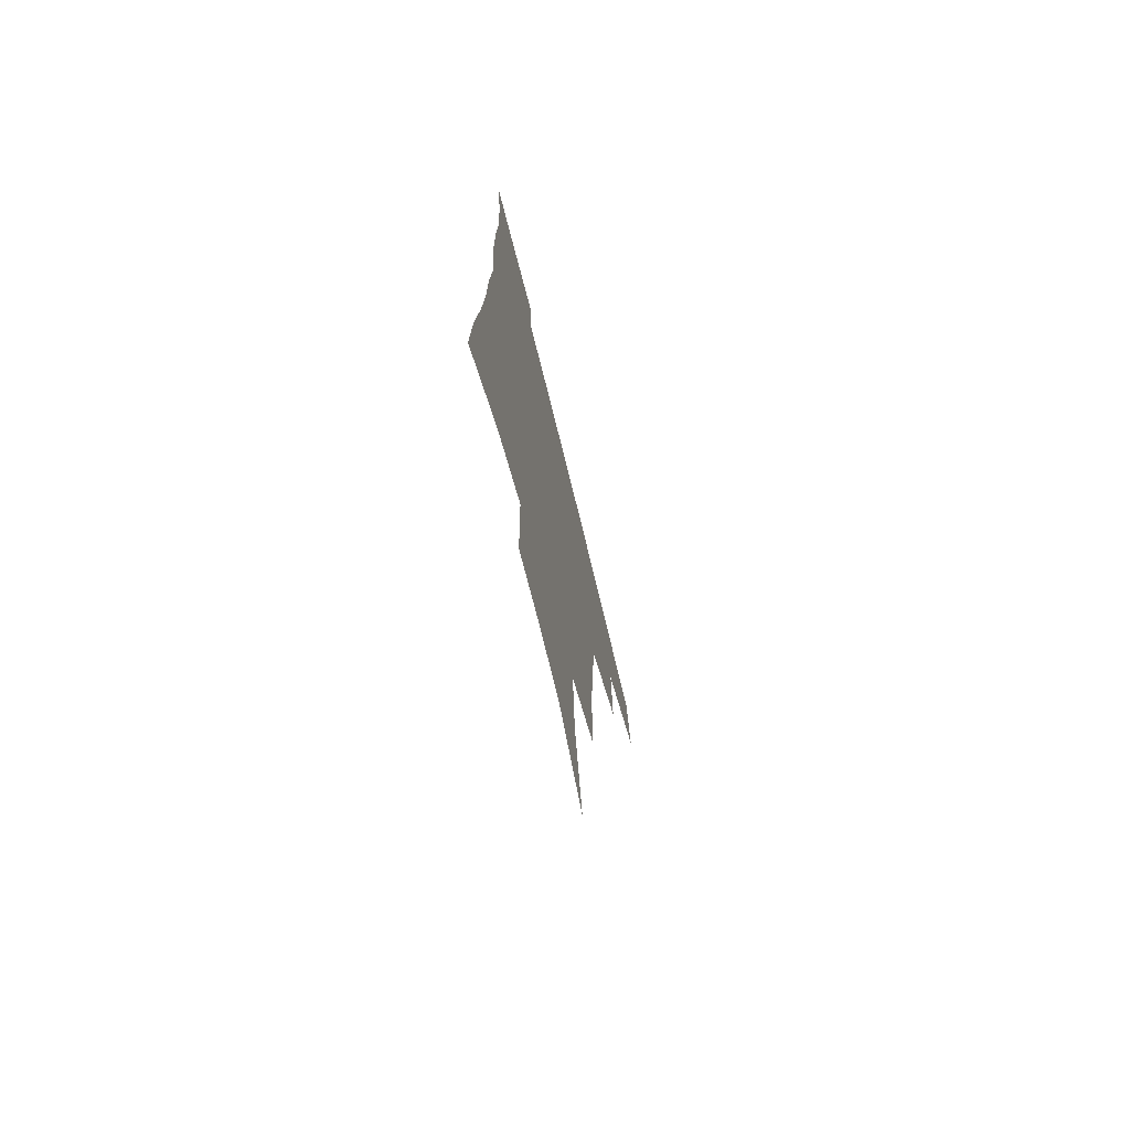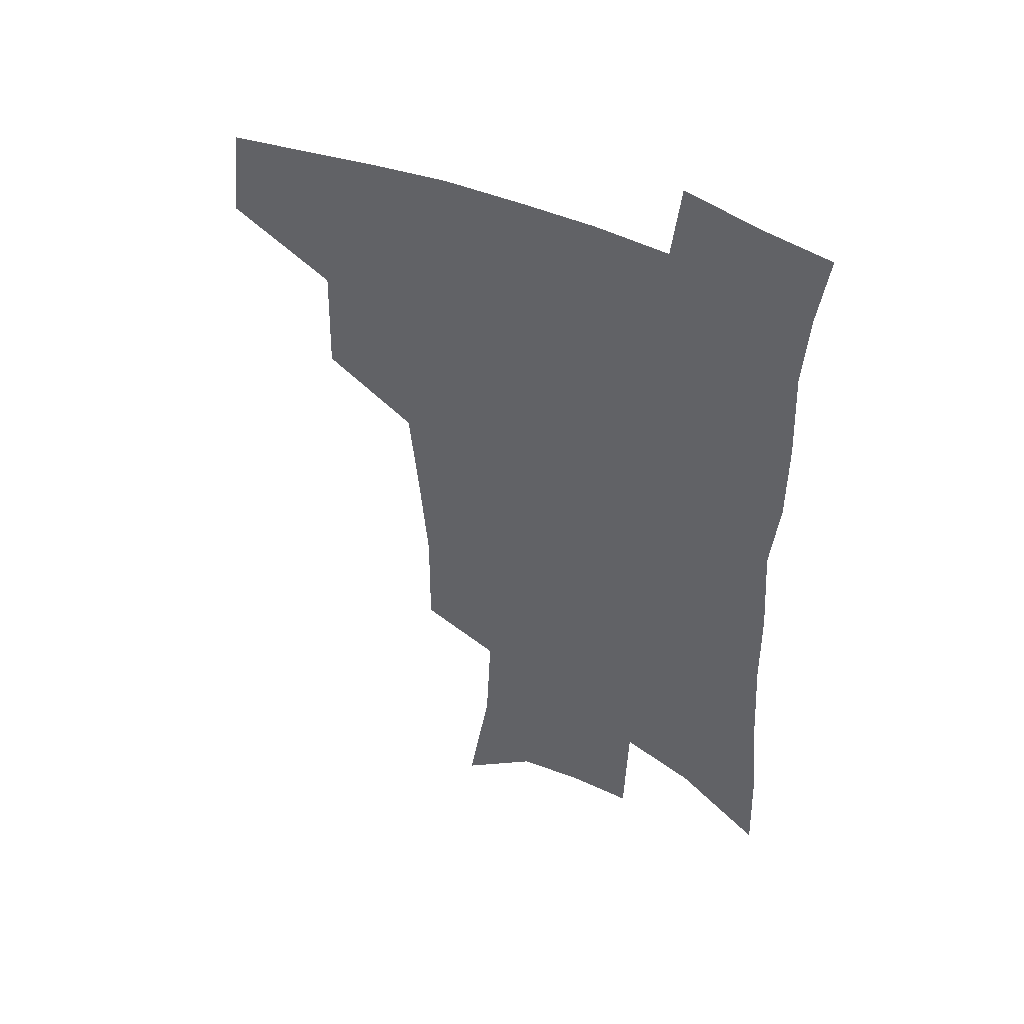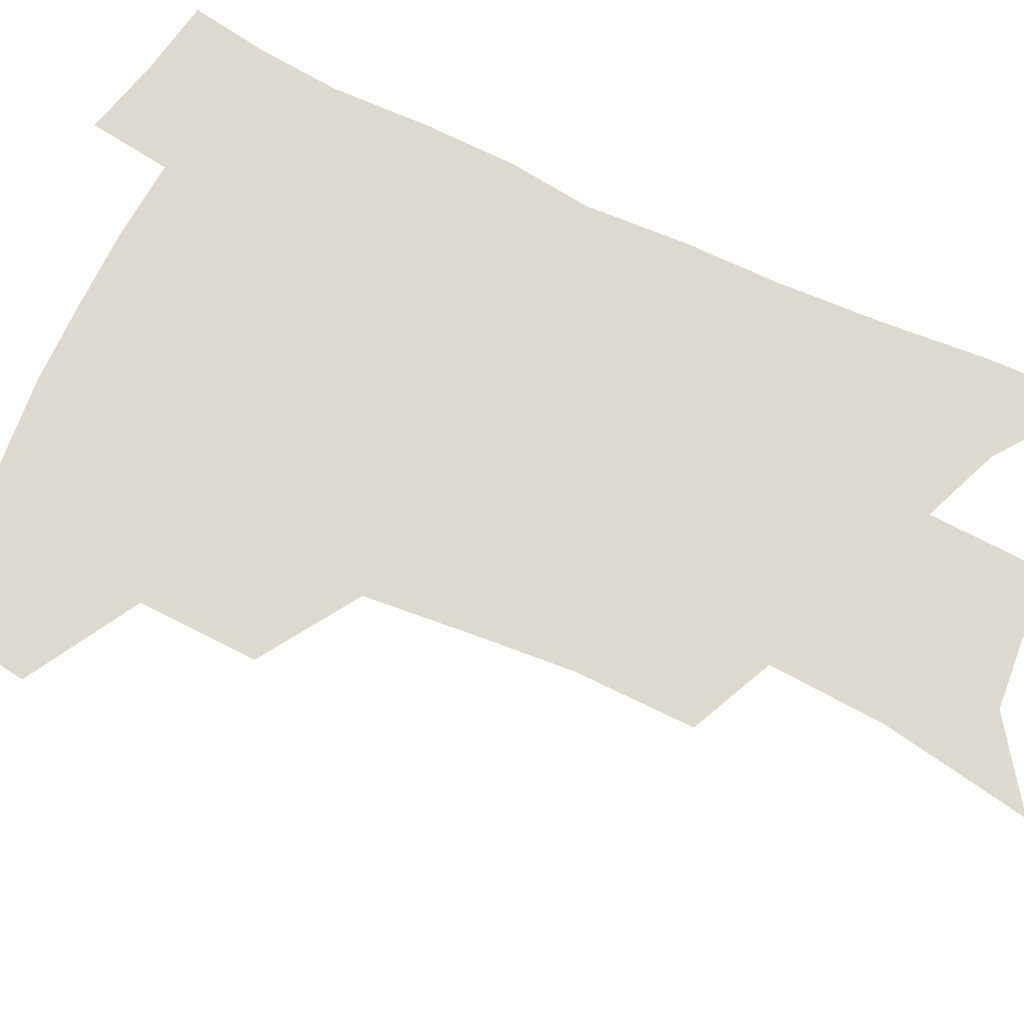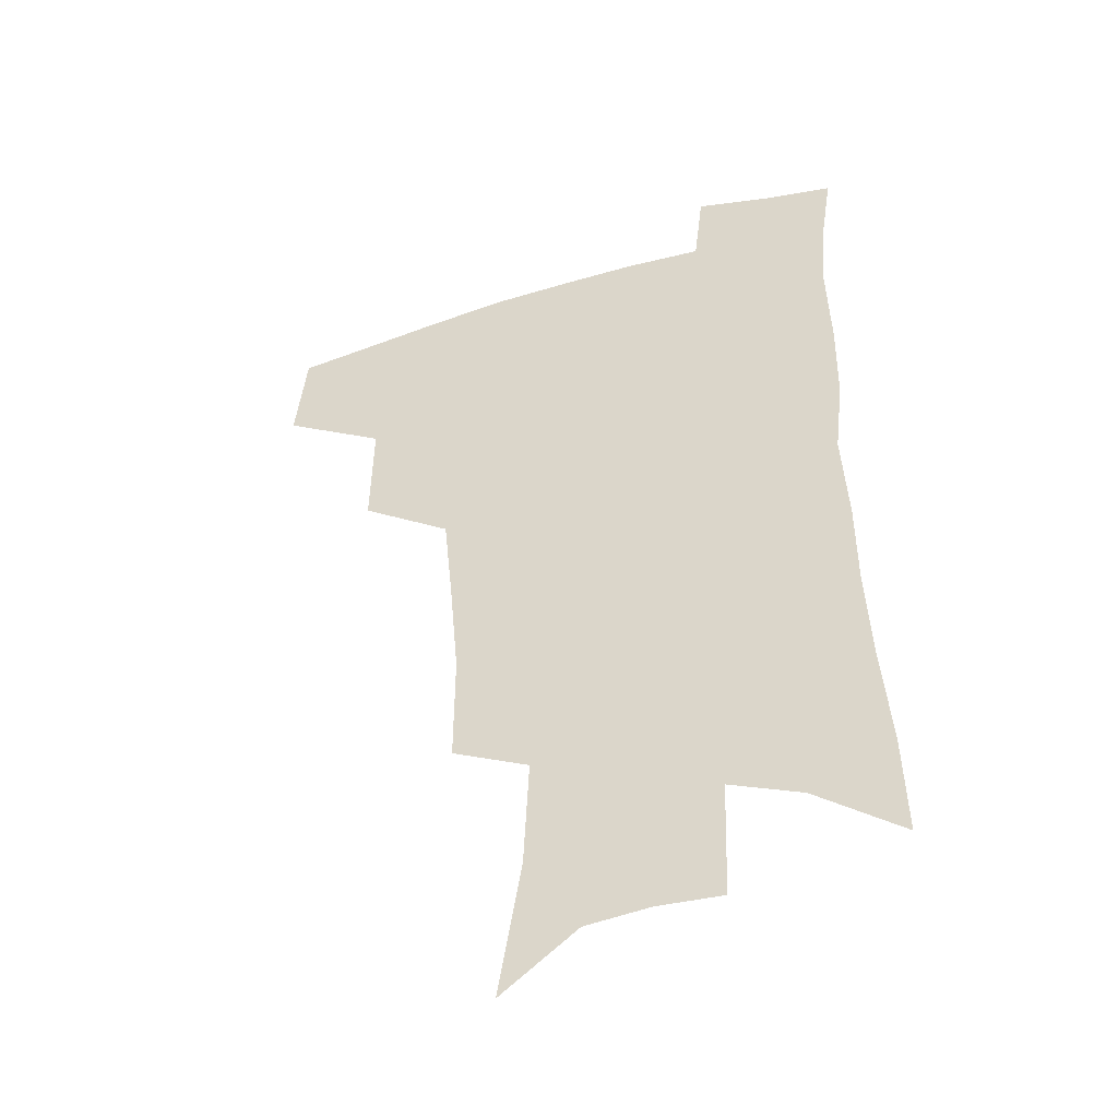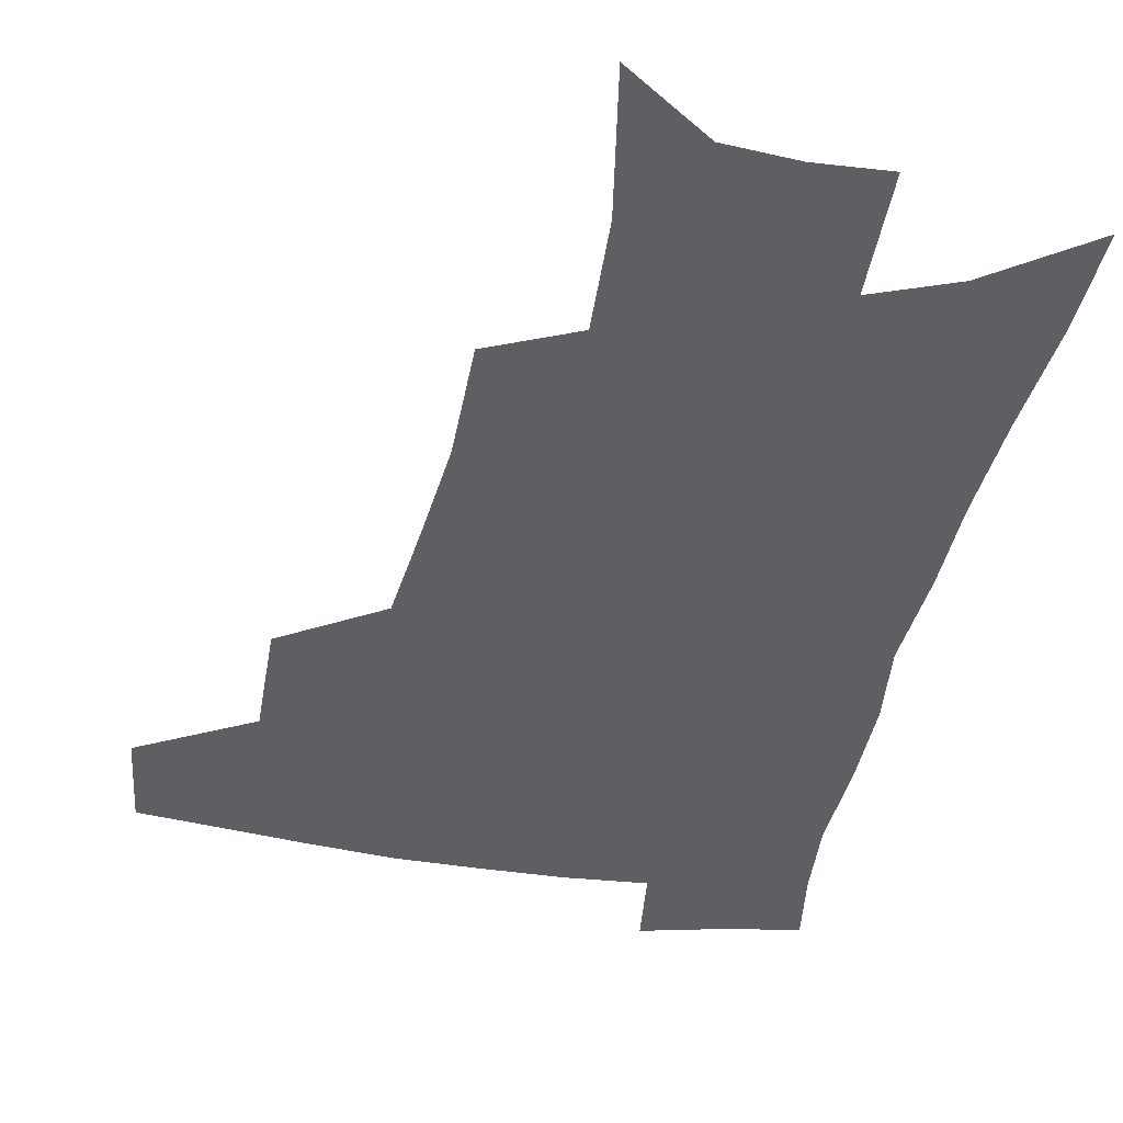
<metadata>
{"format":"obj","ext":"obj","renderer":"f3d","projection":"perspective","resolution":1024,"background":"white","views":[{"elev":-73.4,"azim":103.9,"up":"+Y"},{"elev":47.4,"azim":26.1,"up":"+Y"},{"elev":71.5,"azim":-64.3,"up":"+Z"},{"elev":-44.3,"azim":19.0,"up":"+Y"},{"elev":-40.6,"azim":-10.8,"up":"+Z"}]}
</metadata>
<code>
v 485.4 440.1 0
v 489.4 473.9 0
v 521.9 378.7 0
v 522.8 419 0
v 521.1 449.3 0
v 518 477.4 0
v 561 247.8 0
v 561.3 288.2 0
v 558.3 322.3 0
v 554.7 357.9 0
v 550.9 390 0
v 551.5 425.2 0
v 549.6 453.1 0
v 546 480.9 0
v 578.9 145.5 0
v 587.3 195.8 0
v 589.2 235.1 0
v 587.5 271.8 0
v 585.9 306.8 0
v 583.2 338.3 0
v 580.9 370.3 0
v 579.9 401.9 0
v 578.7 429.6 0
v 577.9 456 0
v 574.2 483.7 0
v 606.9 165.8 0
v 611.4 210.6 0
v 610.9 245 0
v 609.9 282.2 0
v 608.2 313.5 0
v 606.4 344.6 0
v 605 375 0
v 604.6 405.1 0
v 604 431.1 0
v 603.9 457.6 0
v 602.9 484.3 0
v 630.5 168 0
v 633.3 214.7 0
v 632.6 250.4 0
v 631.5 282.7 0
v 630.2 316.5 0
v 629.1 347.5 0
v 628.5 377.5 0
v 628.5 405.9 0
v 629.1 431.7 0
v 629.9 457.9 0
v 630.2 484.2 0
v 654.2 166.8 0
v 655.6 209.6 0
v 654.7 247.8 0
v 653.3 282.7 0
v 652.6 313.5 0
v 652 345 0
v 651.8 374.8 0
v 652.2 403.5 0
v 653.5 430.2 0
v 655.2 456.8 0
v 657.7 482.4 0
v 661.1 510.5 0
v 681.8 199.4 0
v 679.3 238 0
v 677.3 273.8 0
v 675.3 308 0
v 676.7 336.2 0
v 676.1 368 0
v 677 397.1 0
v 678.3 425.7 0
v 679.9 453.8 0
v 683.1 479 0
v 688.1 504.1 0
v 713.3 176.7 0
v 712.2 212.8 0
v 709 250.5 0
v 707.2 285.2 0
v 707 317 0
v 705 351.9 0
v 708.2 380 0
v 708.6 411.6 0
v 707.4 445.2 0
v 709.7 473.4 0
v 713.7 499.8 0
f 4 5 1
f 1 5 2
f 5 6 2
f 10 11 3
f 3 11 4
f 11 12 4
f 4 12 5
f 12 13 5
f 5 13 6
f 13 14 6
f 17 18 7
f 7 18 8
f 18 19 8
f 8 19 9
f 19 20 9
f 9 20 10
f 20 21 10
f 10 21 11
f 21 22 11
f 11 22 12
f 22 23 12
f 12 23 13
f 23 24 13
f 13 24 14
f 24 25 14
f 15 26 16
f 26 27 16
f 16 27 17
f 27 28 17
f 17 28 18
f 28 29 18
f 18 29 19
f 29 30 19
f 19 30 20
f 30 31 20
f 20 31 21
f 31 32 21
f 21 32 22
f 32 33 22
f 22 33 23
f 33 34 23
f 23 34 24
f 34 35 24
f 24 35 25
f 35 36 25
f 26 37 27
f 37 38 27
f 27 38 28
f 38 39 28
f 28 39 29
f 39 40 29
f 29 40 30
f 40 41 30
f 30 41 31
f 41 42 31
f 31 42 32
f 42 43 32
f 32 43 33
f 43 44 33
f 33 44 34
f 44 45 34
f 34 45 35
f 45 46 35
f 35 46 36
f 46 47 36
f 37 48 38
f 48 49 38
f 38 49 39
f 49 50 39
f 39 50 40
f 50 51 40
f 40 51 41
f 51 52 41
f 41 52 42
f 52 53 42
f 42 53 43
f 53 54 43
f 43 54 44
f 54 55 44
f 44 55 45
f 55 56 45
f 45 56 46
f 56 57 46
f 46 57 47
f 57 58 47
f 49 60 50
f 60 61 50
f 50 61 51
f 61 62 51
f 51 62 52
f 62 63 52
f 52 63 53
f 63 64 53
f 53 64 54
f 64 65 54
f 54 65 55
f 65 66 55
f 55 66 56
f 66 67 56
f 56 67 57
f 67 68 57
f 57 68 58
f 68 69 58
f 58 69 59
f 69 70 59
f 60 71 61
f 71 72 61
f 61 72 62
f 72 73 62
f 62 73 63
f 73 74 63
f 63 74 64
f 74 75 64
f 64 75 65
f 75 76 65
f 65 76 66
f 76 77 66
f 66 77 67
f 77 78 67
f 67 78 68
f 78 79 68
f 68 79 69
f 79 80 69
f 69 80 70
f 80 81 70

</code>
